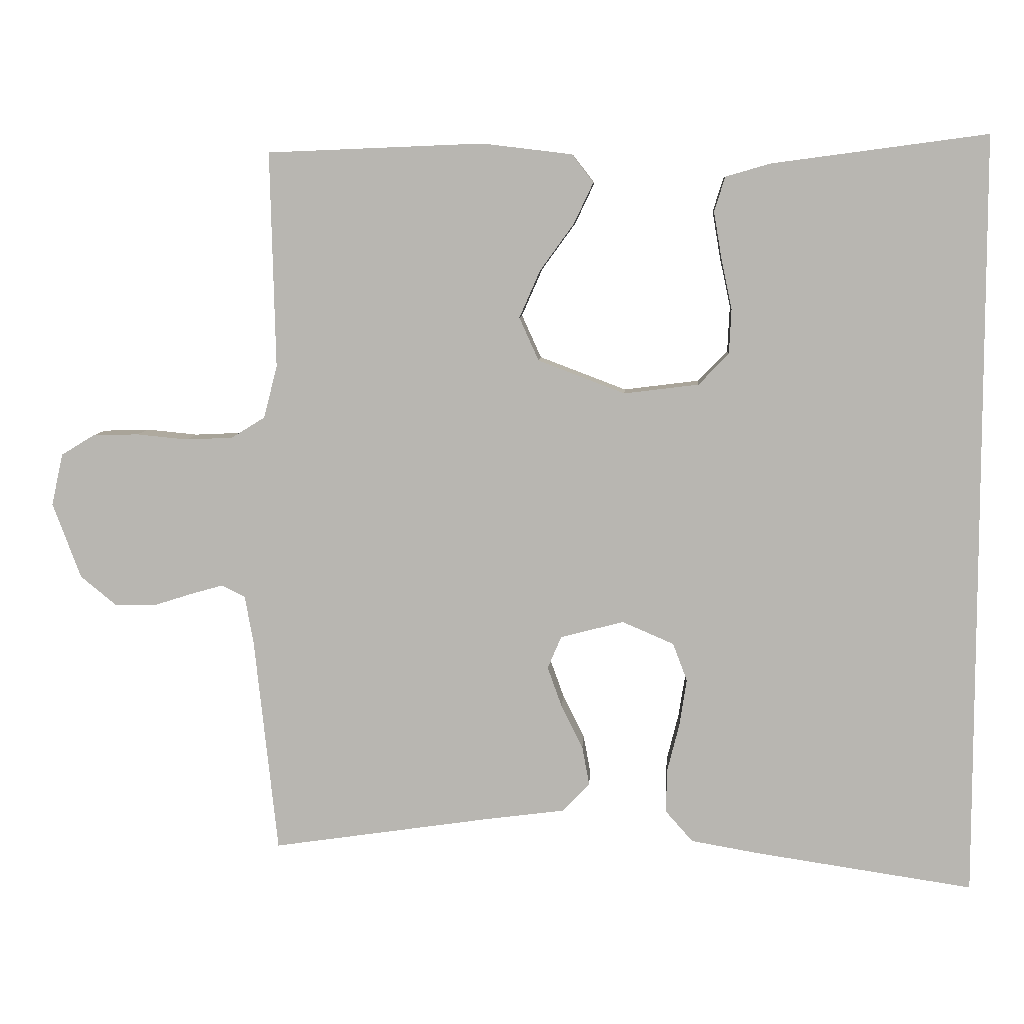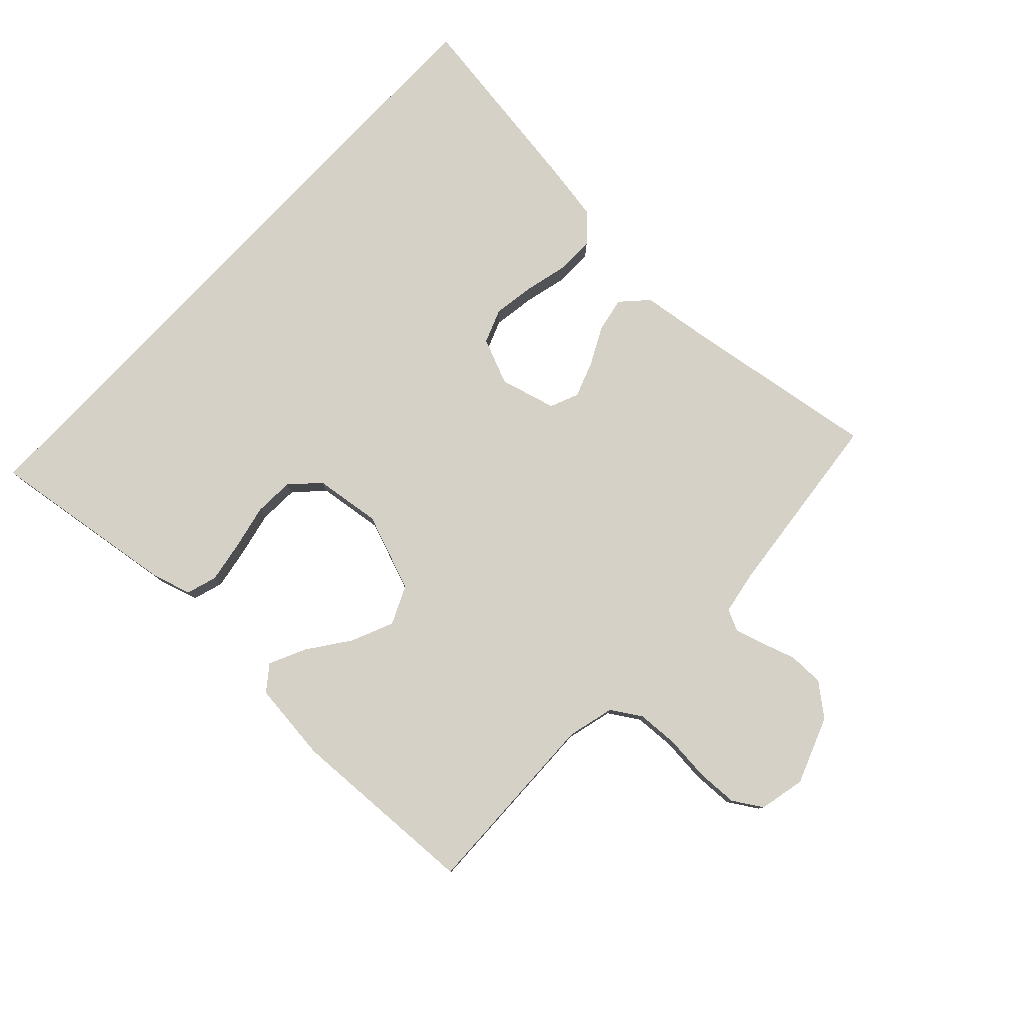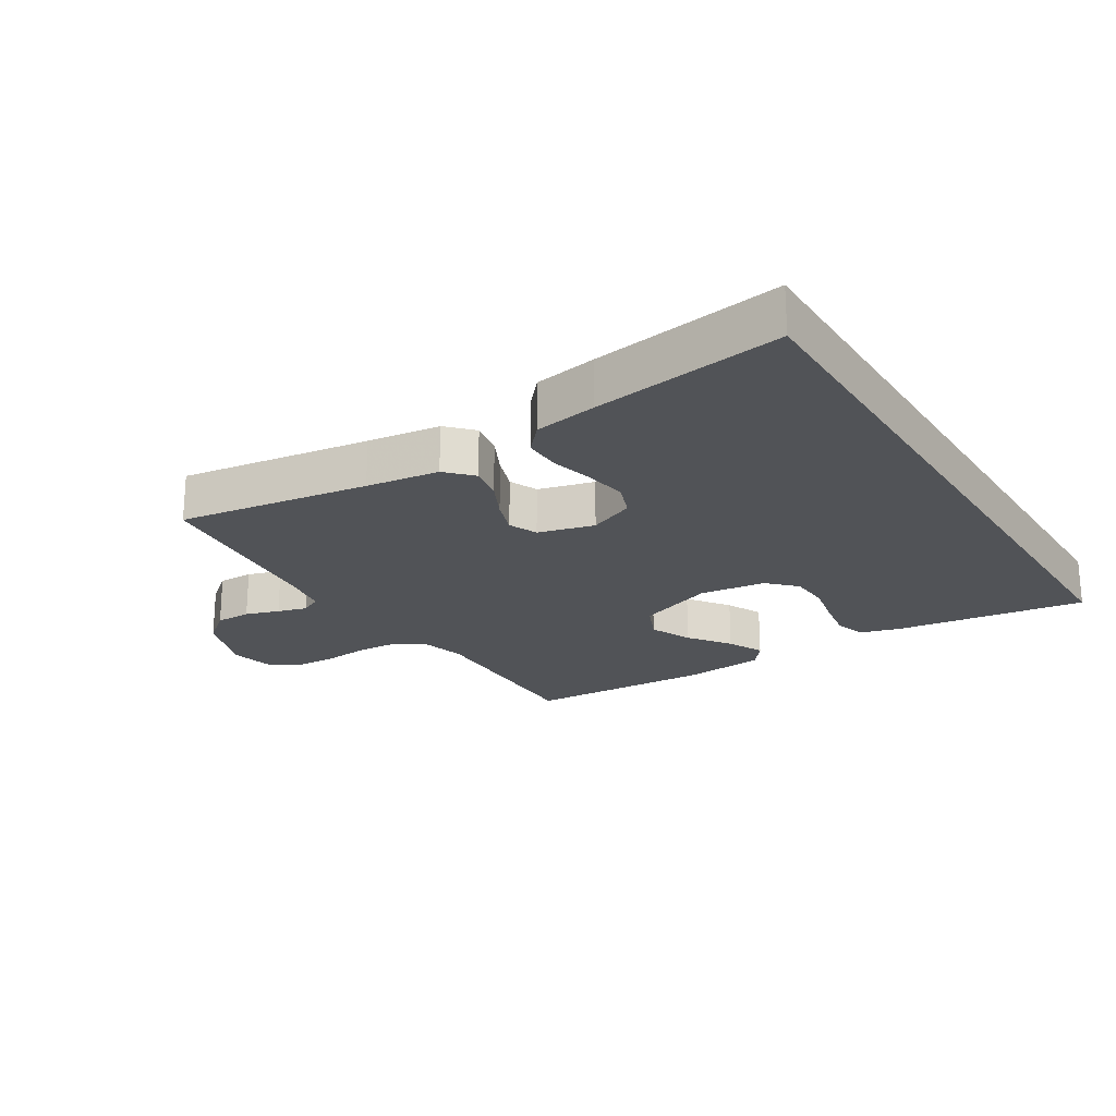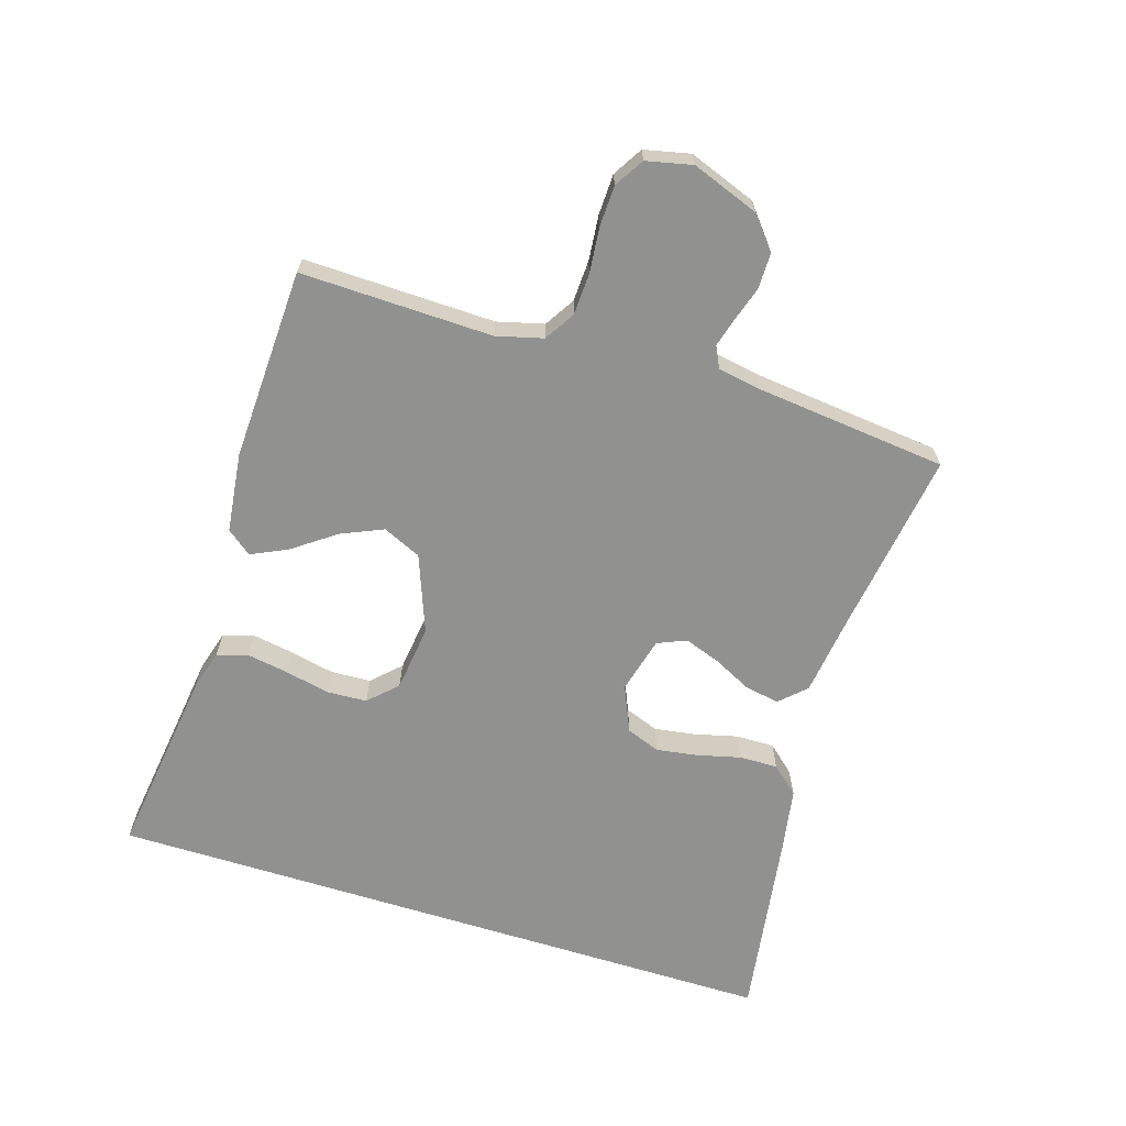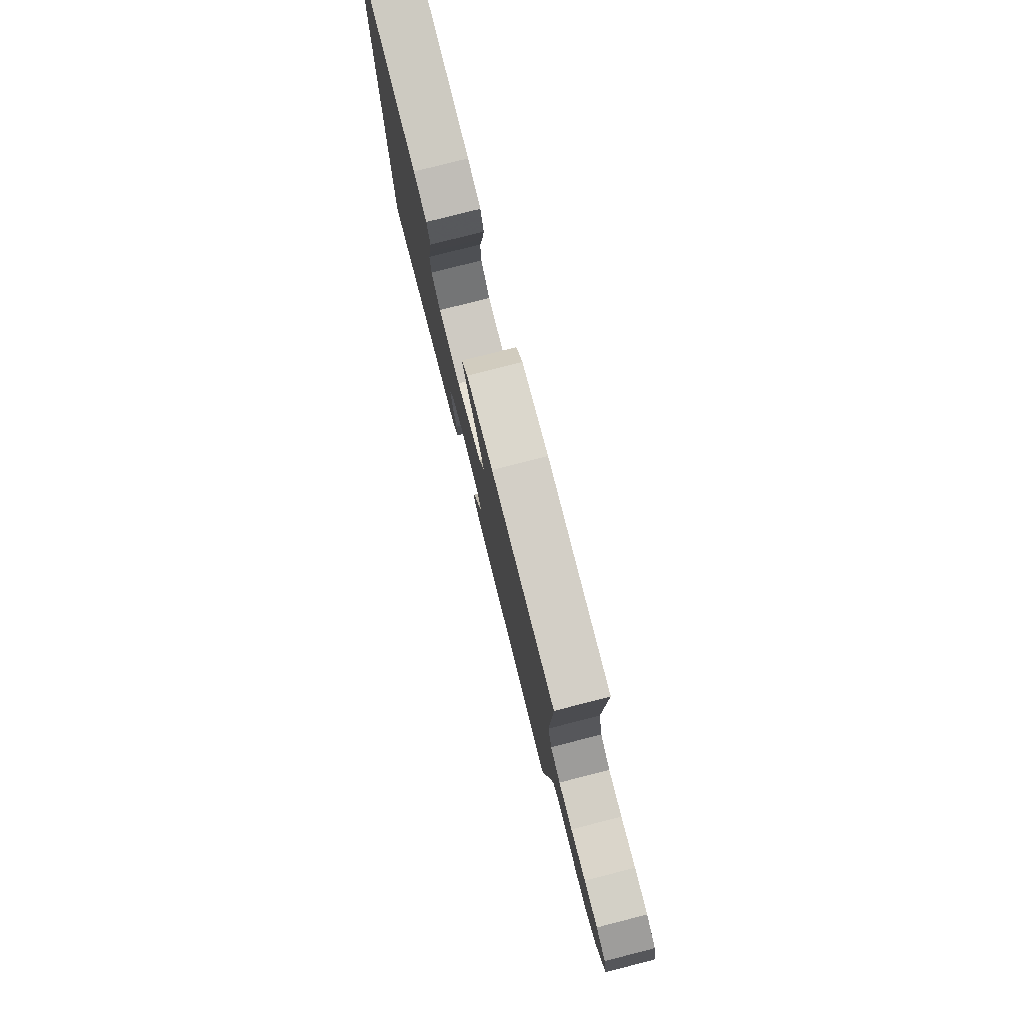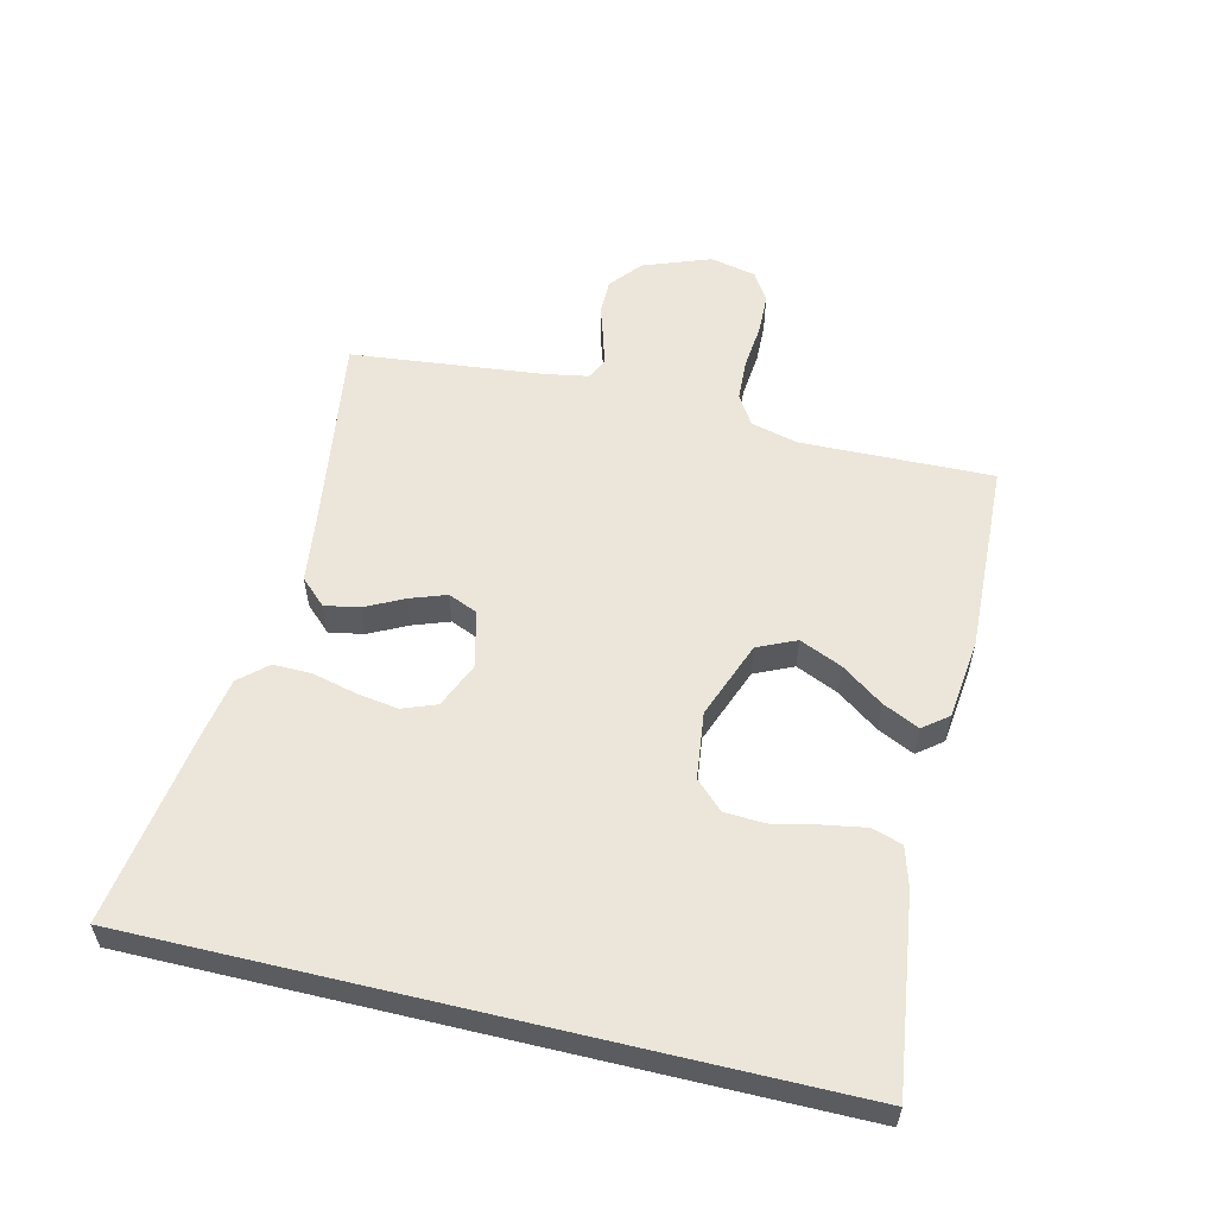
<metadata>
{"format":"obj","ext":"obj","renderer":"f3d","projection":"perspective","resolution":1024,"background":"white","views":[{"elev":7.7,"azim":-176.6,"up":"+Z"},{"elev":79.6,"azim":43.1,"up":"+Y"},{"elev":-22.0,"azim":-148.0,"up":"+Y"},{"elev":-66.0,"azim":72.6,"up":"+Y"},{"elev":79.3,"azim":75.7,"up":"+Z"},{"elev":56.4,"azim":-76.5,"up":"+Y"}]}
</metadata>
<code>
v 0.5 0.07 -0.5
v 0.2 0.07 -0.456
v 0.085 0.07 -0.441
v 0.047 0.07 -0.401
v 0.057 0.07 -0.347
v 0.087 0.07 -0.287
v 0.107 0.07 -0.231
v 0.088 0.07 -0.186
v 0 0.07 -0.163
v -0.072 0.07 -0.194
v -0.092 0.07 -0.247
v -0.082 0.07 -0.312
v -0.065 0.07 -0.38
v -0.064 0.07 -0.44
v -0.102 0.07 -0.483
v -0.2 0.07 -0.5
v -0.5 0.07 -0.545
v -0.5 0.07 0.524
v -0.2 0.07 0.484
v -0.138 0.07 0.466
v -0.123 0.07 0.418
v -0.134 0.07 0.353
v -0.149 0.07 0.283
v -0.146 0.07 0.22
v -0.104 0.07 0.177
v 0 0.07 0.164
v 0.121 0.07 0.21
v 0.148 0.07 0.27
v 0.119 0.07 0.336
v 0.072 0.07 0.401
v 0.045 0.07 0.458
v 0.075 0.07 0.497
v 0.2 0.07 0.512
v 0.5 0.07 0.5
v 0.493 0.07 0.2
v 0.512 0.07 0.127
v 0.559 0.07 0.098
v 0.624 0.07 0.095
v 0.695 0.07 0.102
v 0.759 0.07 0.1
v 0.805 0.07 0.072
v 0.821 0.07 0
v 0.782 0.07 -0.105
v 0.732 0.07 -0.146
v 0.676 0.07 -0.146
v 0.623 0.07 -0.129
v 0.577 0.07 -0.116
v 0.544 0.07 -0.132
v 0.532 0.07 -0.2
v 0.5 0 -0.5
v 0.2 0 -0.456
v 0.085 0 -0.441
v 0.047 0 -0.401
v 0.057 0 -0.347
v 0.087 0 -0.287
v 0.107 0 -0.231
v 0.088 0 -0.186
v 0 0 -0.163
v -0.072 0 -0.194
v -0.092 0 -0.247
v -0.082 0 -0.312
v -0.065 0 -0.38
v -0.064 0 -0.44
v -0.102 0 -0.483
v -0.2 0 -0.5
v -0.5 0 -0.545
v -0.5 0 0.524
v -0.2 0 0.484
v -0.138 0 0.466
v -0.123 0 0.418
v -0.134 0 0.353
v -0.149 0 0.283
v -0.146 0 0.22
v -0.104 0 0.177
v 0 0 0.164
v 0.121 0 0.21
v 0.148 0 0.27
v 0.119 0 0.336
v 0.072 0 0.401
v 0.045 0 0.458
v 0.075 0 0.497
v 0.2 0 0.512
v 0.5 0 0.5
v 0.493 0 0.2
v 0.512 0 0.127
v 0.559 0 0.098
v 0.624 0 0.095
v 0.695 0 0.102
v 0.759 0 0.1
v 0.805 0 0.072
v 0.821 0 0
v 0.782 0 -0.105
v 0.732 0 -0.146
v 0.676 0 -0.146
v 0.623 0 -0.129
v 0.577 0 -0.116
v 0.544 0 -0.132
v 0.532 0 -0.2
f 44 45 46
f 43 44 46
f 42 43 46
f 41 42 46
f 40 41 46
f 39 40 46
f 38 39 46
f 37 38 46 47
f 36 37 47 48
f 33 34 35
f 32 33 35
f 31 32 35
f 30 31 35
f 29 30 35
f 36 48 49
f 35 36 49
f 29 35 49
f 28 29 49
f 21 22 23
f 20 21 23
f 19 20 23
f 18 19 23
f 17 18 23
f 17 23 24
f 15 16 17
f 14 15 17
f 13 14 17
f 12 13 17
f 11 12 17
f 17 24 25
f 11 17 25
f 10 11 25
f 4 5 6
f 3 4 6
f 2 3 6
f 2 6 7
f 1 2 7
f 49 1 7
f 28 49 7
f 27 28 7
f 9 10 25 26
f 8 9 26 27
f 7 8 27
f 95 94 93
f 95 93 92
f 95 92 91
f 95 91 90
f 95 90 89
f 95 89 88
f 95 88 87
f 96 95 87 86
f 97 96 86 85
f 84 83 82
f 84 82 81
f 84 81 80
f 84 80 79
f 84 79 78
f 98 97 85
f 98 85 84
f 98 84 78
f 98 78 77
f 72 71 70
f 72 70 69
f 72 69 68
f 72 68 67
f 72 67 66
f 73 72 66
f 66 65 64
f 66 64 63
f 66 63 62
f 66 62 61
f 66 61 60
f 74 73 66
f 74 66 60
f 74 60 59
f 55 54 53
f 55 53 52
f 55 52 51
f 56 55 51
f 56 51 50
f 56 50 98
f 56 98 77
f 56 77 76
f 75 74 59 58
f 76 75 58 57
f 76 57 56
f 1 50 51 2
f 2 51 52 3
f 3 52 53 4
f 4 53 54 5
f 5 54 55 6
f 6 55 56 7
f 7 56 57 8
f 8 57 58 9
f 9 58 59 10
f 10 59 60 11
f 11 60 61 12
f 12 61 62 13
f 13 62 63 14
f 14 63 64 15
f 15 64 65 16
f 16 65 66 17
f 17 66 67 18
f 18 67 68 19
f 19 68 69 20
f 20 69 70 21
f 21 70 71 22
f 22 71 72 23
f 23 72 73 24
f 24 73 74 25
f 25 74 75 26
f 26 75 76 27
f 27 76 77 28
f 28 77 78 29
f 29 78 79 30
f 30 79 80 31
f 31 80 81 32
f 32 81 82 33
f 33 82 83 34
f 34 83 84 35
f 35 84 85 36
f 36 85 86 37
f 37 86 87 38
f 38 87 88 39
f 39 88 89 40
f 40 89 90 41
f 41 90 91 42
f 42 91 92 43
f 43 92 93 44
f 44 93 94 45
f 45 94 95 46
f 46 95 96 47
f 47 96 97 48
f 48 97 98 49
f 49 98 50 1

</code>
